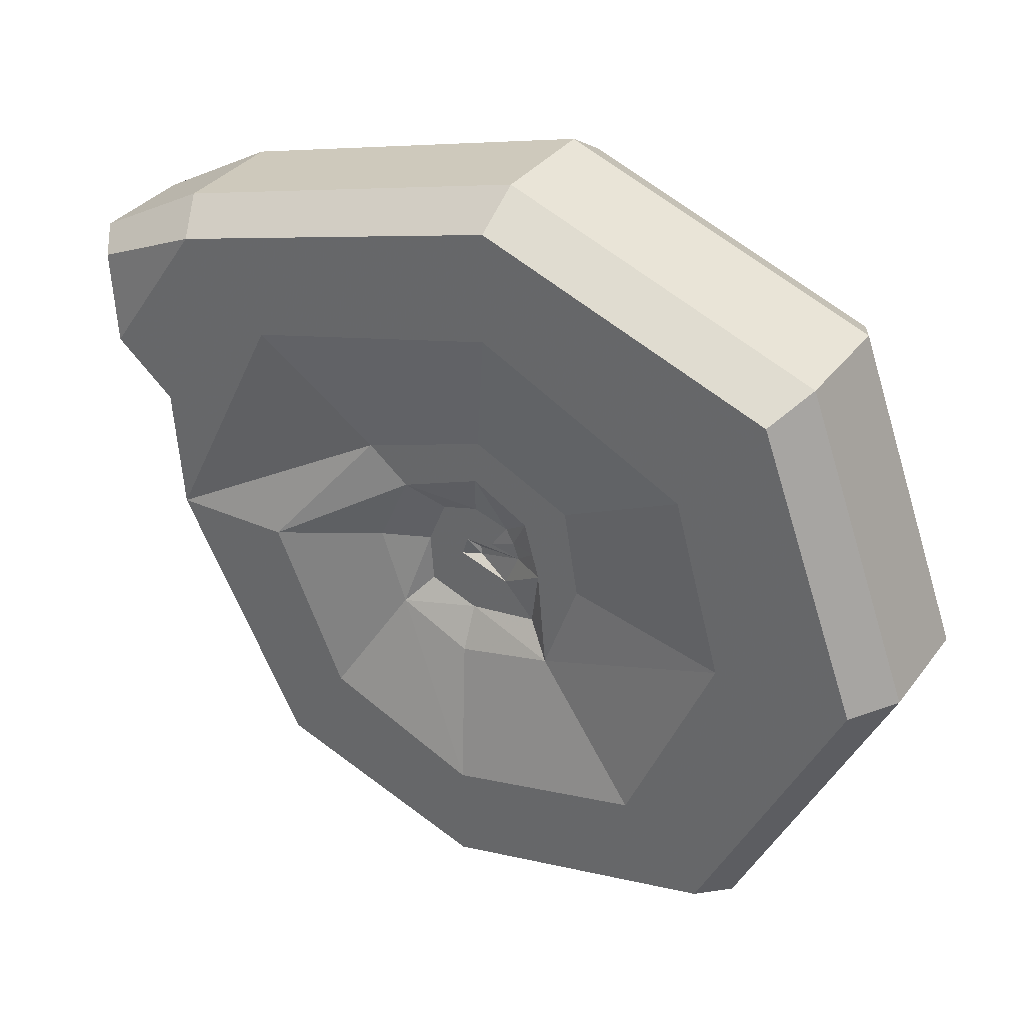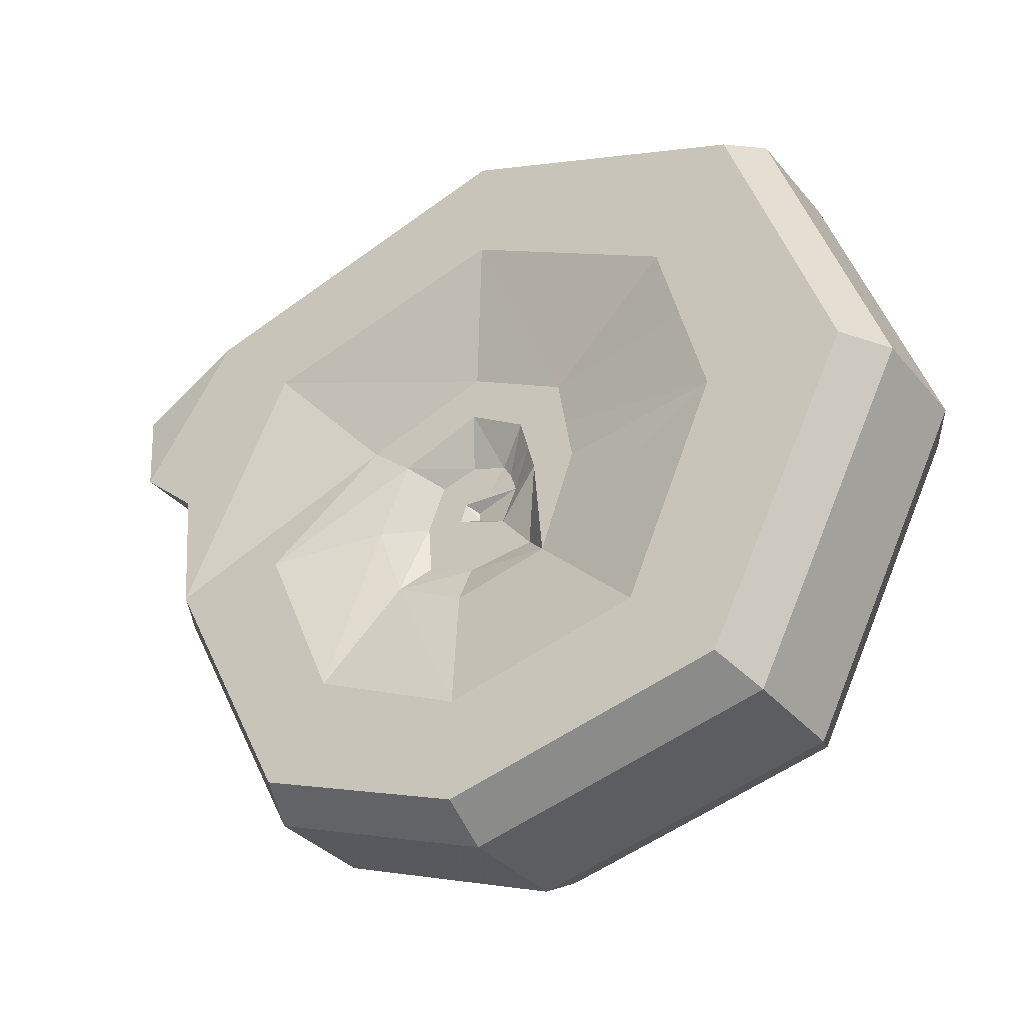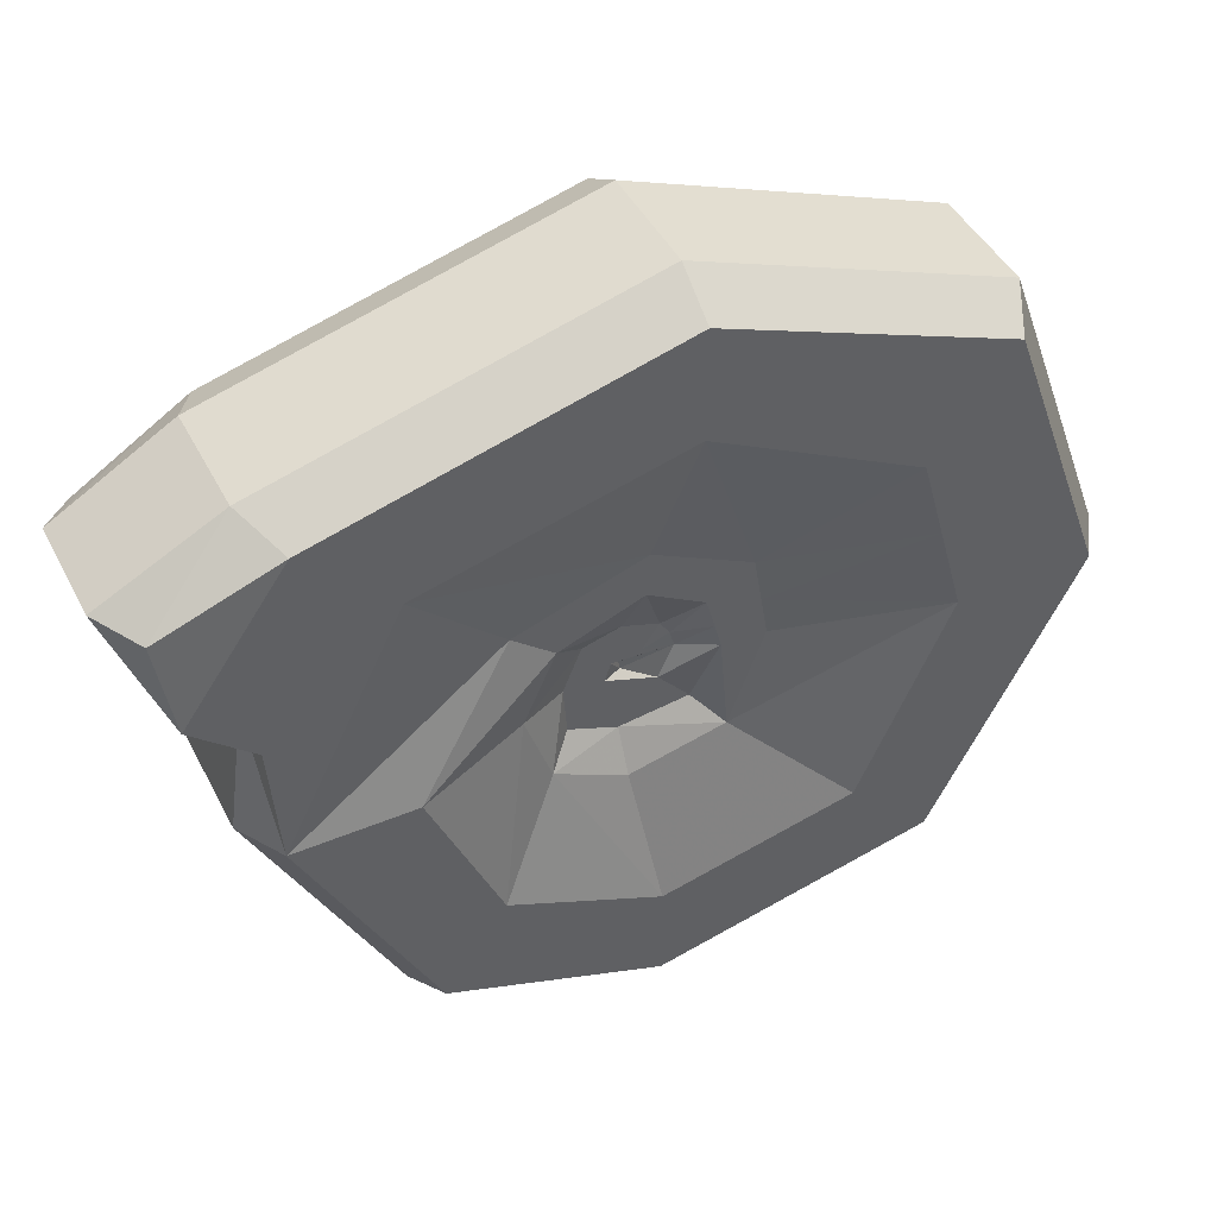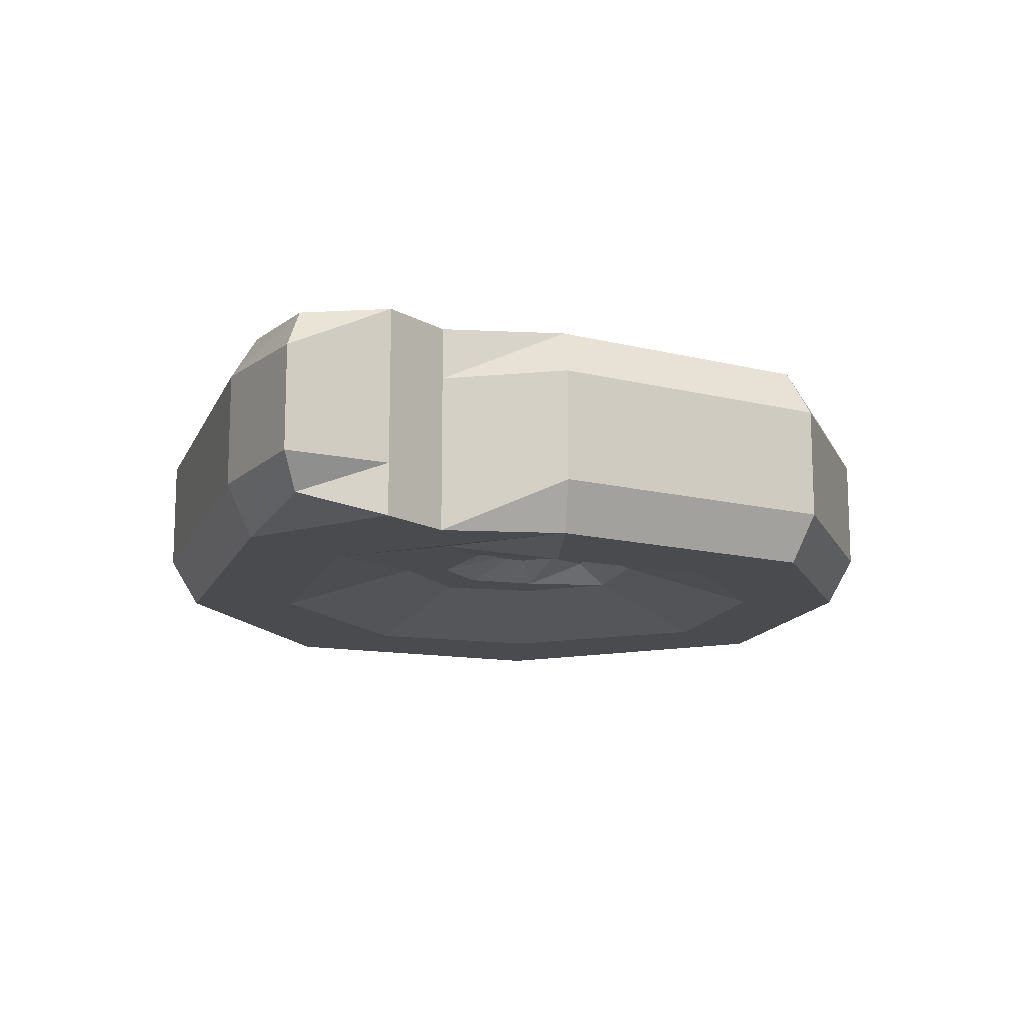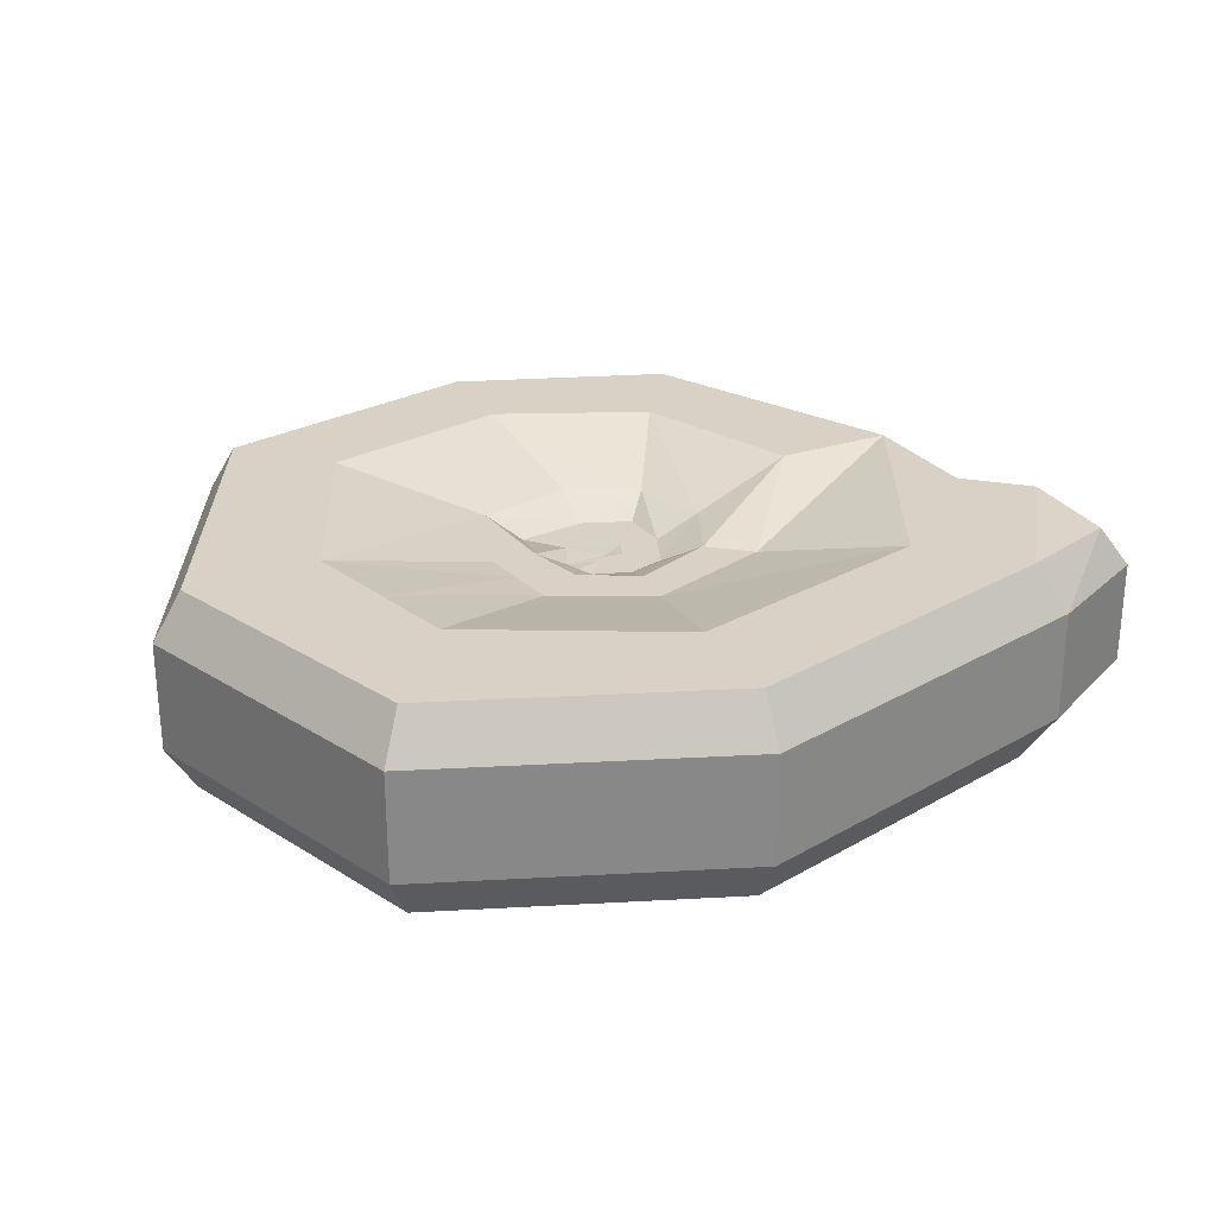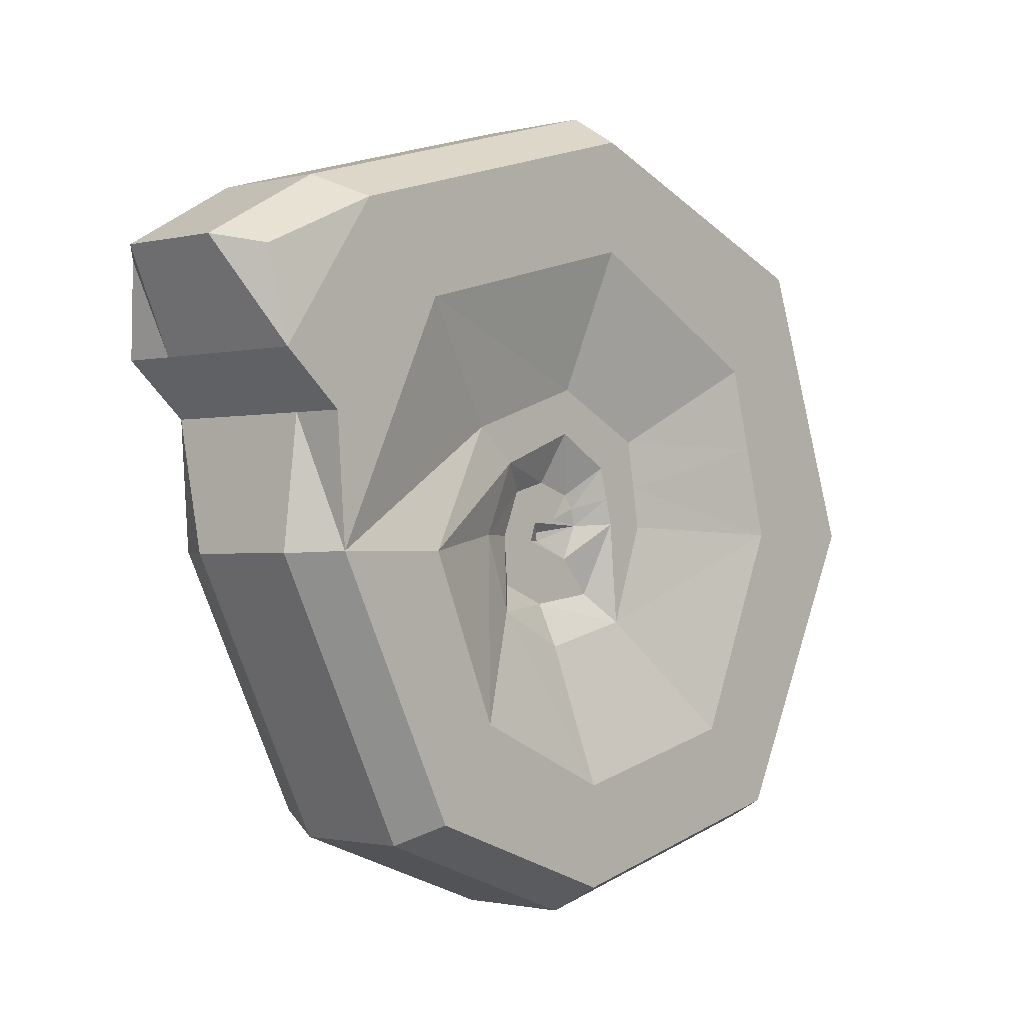
<metadata>
{"format":"obj","ext":"obj","renderer":"f3d","projection":"perspective","resolution":1024,"background":"white","views":[{"elev":33.9,"azim":-148.8,"up":"+Z"},{"elev":-34.1,"azim":-146.4,"up":"+Z"},{"elev":44.3,"azim":154.2,"up":"+Z"},{"elev":-13.9,"azim":88.1,"up":"+Y"},{"elev":27.6,"azim":-26.0,"up":"+Y"},{"elev":-1.4,"azim":131.7,"up":"+Z"}]}
</metadata>
<code>
v -0.04922 0.05643 -0.0273
v -0.04329 0.05536 -0.009995
v -0.009161 0.05536 -0.03206
v -0.01521 0.05536 -0.01363
v -0.02271 0.05536 -0.0573
v -0.05931 0.05536 -0.04944
v -0.07416 0.05536 -0.01641
v -0.06042 0.05536 0.0141
v -0.02478 0.05536 0.02587
v 0.01169 0.05536 0.01572
v 0.02931 0.05536 -0.02721
v 0.02587 0.05536 -0.07506
v -0.02208 0.05536 -0.09373
v -0.09008 0.05536 -0.08469
v -0.1084 0.0351 -0.02641
v -0.09338 0.03556 0.04163
v -0.03745 0.03556 0.07387
v 0.04347 0.03556 0.04229
v 0.0744 0.03556 -0.0268
v 0.04862 0.03556 -0.1005
v -0.02229 0.03556 -0.1354
v -0.1171 0.03556 -0.113
v -0.1522 0.03519 -0.02699
v -0.1375 0.03556 0.06926
v -0.04074 0.03556 0.1173
v 0.08426 0.03556 0.07518
v 0.1801 0.000913 -0.04296
v 0.1101 0.000913 -0.2037
v -0.03991 0.000913 -0.2701
v -0.2312 0.000913 -0.225
v -0.3202 0.000913 -0.0234
v -0.2728 0.000913 0.1483
v -0.06857 0.000913 0.2539
v 0.1841 0.000913 0.1878
v 0.2977 0.000913 -0.04362
v 0.1704 0.000913 -0.2918
v -0.03951 0.000913 -0.3692
v -0.312 0.000913 -0.3046
v -0.4534 0.000913 -0.02329
v -0.3535 0.000913 0.2529
v -0.06905 0.000913 0.3627
v 0.2685 0.000913 0.2689
v 0.3795 0.01976 0.2173
v -0.03752 0.0637 -0.03402
v -0.02705 0.0637 -0.03182
v -0.02595 0.0637 -0.02337
v -0.03458 0.0637 -0.02484
v 0.3068 0.000913 0.07881
v 0.3657 0.000913 0.1295
v -0.1452 0.1742 0.02316
v -0.04329 0.1544 -0.009995
v -0.009161 0.1544 -0.03206
v -0.01521 0.1544 -0.01363
v -0.02271 0.1544 -0.0573
v -0.05931 0.1544 -0.04944
v -0.07416 0.1544 -0.01641
v -0.06042 0.1544 0.0141
v -0.02478 0.1544 0.02587
v 0.01169 0.1544 0.01572
v 0.02931 0.1544 -0.02721
v 0.02587 0.1544 -0.07506
v -0.02208 0.1544 -0.09373
v -0.09008 0.1544 -0.08469
v -0.1085 0.1742 -0.0143
v -0.09338 0.1742 0.04163
v -0.03745 0.1742 0.07387
v 0.04347 0.1742 0.04229
v 0.0744 0.1742 -0.0268
v 0.04862 0.1742 -0.1005
v -0.02229 0.1742 -0.1354
v -0.1171 0.1742 -0.113
v -0.1519 0.1742 -0.01693
v -0.1375 0.1742 0.06926
v -0.04074 0.1742 0.1173
v 0.08426 0.1742 0.07518
v 0.1801 0.2088 -0.04296
v 0.1101 0.2088 -0.2037
v -0.03991 0.2088 -0.2701
v -0.2312 0.2088 -0.225
v -0.3202 0.2088 -0.0234
v -0.2728 0.2088 0.1483
v -0.06857 0.2088 0.2539
v 0.1841 0.2088 0.1878
v 0.2977 0.2088 -0.04362
v 0.1704 0.2088 -0.2918
v -0.03951 0.2088 -0.3692
v -0.312 0.2088 -0.3046
v -0.4534 0.2088 -0.02329
v -0.3535 0.2088 0.2529
v -0.06905 0.2088 0.3627
v 0.2685 0.2088 0.2689
v 0.3795 0.199 0.2173
v -0.4086 0.2088 0.1006
v -0.02705 0.1462 -0.03182
v -0.02595 0.1462 -0.02337
v 0.3068 0.2088 0.07881
v 0.3657 0.2088 0.1295
v 0.2936 0.1049 0.2908
v 0.4096 0.1049 0.2261
v 0.3657 0.1049 0.1295
v 0.3068 0.1049 0.07881
v 0.3251 0.1049 -0.04553
v -0.06964 0.1049 0.3918
v -0.3757 0.1049 0.2736
v -0.4833 0.1049 -0.02366
v -0.3312 0.1049 -0.3264
v -0.03784 0.1049 -0.3959
v 0.1881 0.1049 -0.3127
v 0.4096 0.1568 0.2261
v 0.3068 0.1568 0.07881
v 0.3251 0.1608 -0.04553
v 0.2936 0.1608 0.2908
v 0.3657 0.1568 0.1295
v -0.06964 0.1608 0.3918
v -0.3757 0.1608 0.2736
v -0.4833 0.1608 -0.02366
v -0.3312 0.1608 -0.3264
v -0.03784 0.1608 -0.3959
v 0.1881 0.1608 -0.3127
v 0.2936 0.04893 0.2908
v 0.3657 0.05289 0.1295
v -0.06964 0.04893 0.3918
v -0.3757 0.04893 0.2736
v -0.4833 0.04893 -0.02366
v -0.3312 0.04893 -0.3264
v -0.03784 0.04893 -0.3959
v 0.1881 0.04893 -0.3127
v 0.4096 0.05289 0.2261
v 0.3068 0.05289 0.07881
v 0.3251 0.04893 -0.04553
v -0.1018 0.1742 0.01051
v -0.2951 0.2088 0.06753
v -0.06916 0.1554 0.00083
v -0.4076 0.000913 0.1033
v -0.4357 0.1608 0.108
v -0.4354 0.1049 0.1087
v -0.4351 0.04893 0.1094
v -0.2946 0.000913 0.06956
v -0.06899 0.05595 0.001146
v -0.1448 0.03556 0.02575
v -0.1012 0.03556 0.01276
f 3 4 2 46
f 3 12 11 4
f 11 10 9 4
f 9 8 2 4
f 44 45 46 47
f 1 47 46 2
f 44 47 1 6
f 6 1 2 7
f 44 6 5 45
f 6 14 13 5
f 13 12 3 5
f 3 46 45 5
f 13 21 20 12
f 20 19 11 12
f 19 18 10 11
f 18 17 9 10
f 17 16 8 9
f 141 15 7 139
f 15 14 6 7
f 15 23 22 14
f 22 21 13 14
f 22 30 29 21
f 29 28 20 21
f 28 27 19 20
f 27 26 18 19
f 26 25 17 18
f 25 24 16 17
f 140 23 15 141
f 140 138 31 23
f 31 30 22 23
f 31 39 38 30
f 38 37 29 30
f 37 36 28 29
f 36 35 27 28
f 35 34 26 27
f 34 33 25 26
f 33 32 24 25
f 33 41 40 32
f 134 39 31 138
f 42 41 33 34
f 35 48 42 34
f 42 48 49 43
f 53 95 56 51
f 52 53 60 61
f 60 53 58 59
f 58 53 51 57
f 56 95 94 55
f 89 81 132 93
f 65 57 133 131
f 55 54 62 63
f 62 54 52 61
f 52 54 55 94
f 62 61 69 70
f 69 61 60 68
f 68 60 59 67
f 67 59 58 66
f 66 58 57 65
f 131 133 56 64
f 64 56 55 63
f 64 63 71 72
f 71 63 62 70
f 71 70 78 79
f 78 70 69 77
f 77 69 68 76
f 76 68 67 75
f 75 67 66 74
f 74 66 65 73
f 50 131 64 72
f 50 72 80 132
f 80 72 71 79
f 80 79 87 88
f 87 79 78 86
f 86 78 77 85
f 85 77 76 84
f 84 76 75 83
f 83 75 74 82
f 82 74 73 81
f 82 81 89 90
f 93 132 80 88
f 91 83 82 90
f 84 83 91 96
f 91 92 97 96
f 112 109 92 91
f 113 110 96 97
f 109 113 97 92
f 110 111 84 96
f 114 112 91 90
f 115 114 90 89
f 116 135 93 88
f 117 116 88 87
f 118 117 87 86
f 119 118 86 85
f 111 119 85 84
f 120 128 99 98
f 121 129 101 100
f 128 121 100 99
f 129 130 102 101
f 122 120 98 103
f 123 122 103 104
f 124 137 136 105
f 125 124 105 106
f 126 125 106 107
f 127 126 107 108
f 130 127 108 102
f 98 99 109 112
f 100 101 110 113
f 99 100 113 109
f 101 102 111 110
f 103 98 112 114
f 104 103 114 115
f 105 136 135 116
f 106 105 116 117
f 107 106 117 118
f 108 107 118 119
f 102 108 119 111
f 42 43 128 120
f 49 48 129 121
f 43 49 121 128
f 48 35 130 129
f 41 42 120 122
f 40 41 122 123
f 39 134 137 124
f 38 39 124 125
f 37 38 125 126
f 36 37 126 127
f 35 36 127 130
f 73 50 132 81
f 53 52 94 95
f 73 65 131 50
f 133 57 51 56
f 135 115 89 93
f 137 123 104 136
f 136 104 115 135
f 134 40 123 137
f 24 140 141 16
f 16 141 139 8
f 40 134 138 32
f 24 32 138 140
f 8 139 7 2

</code>
